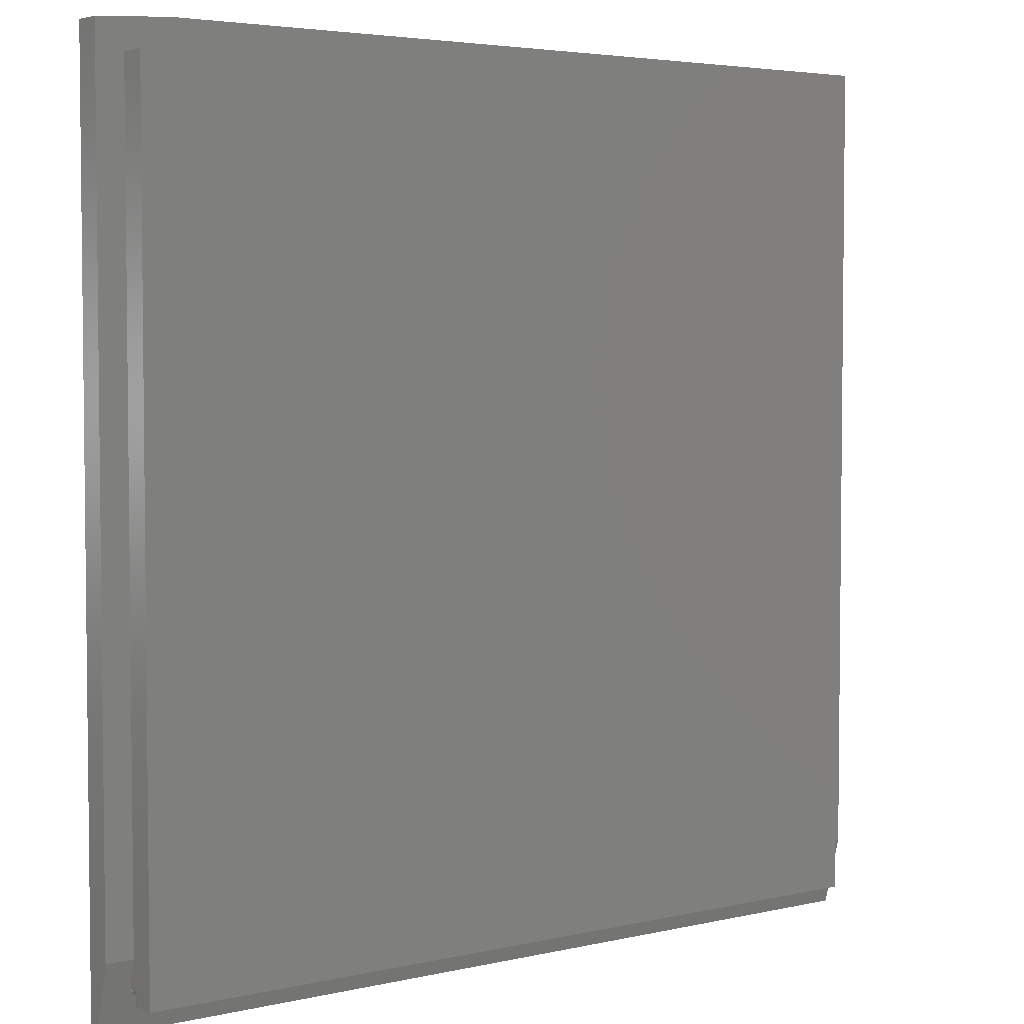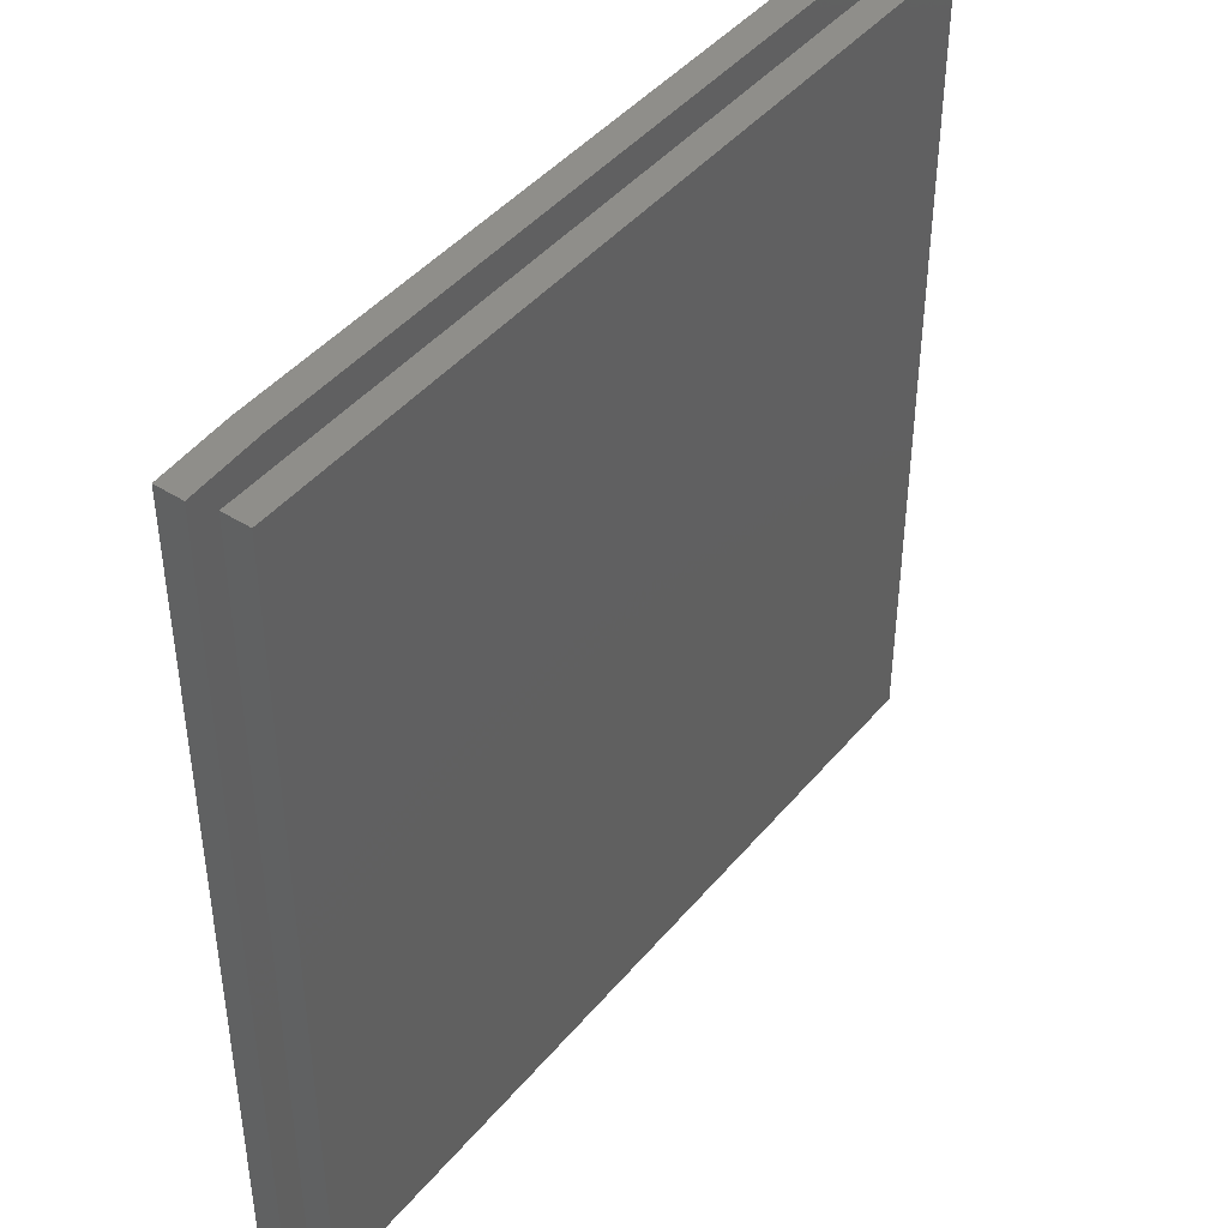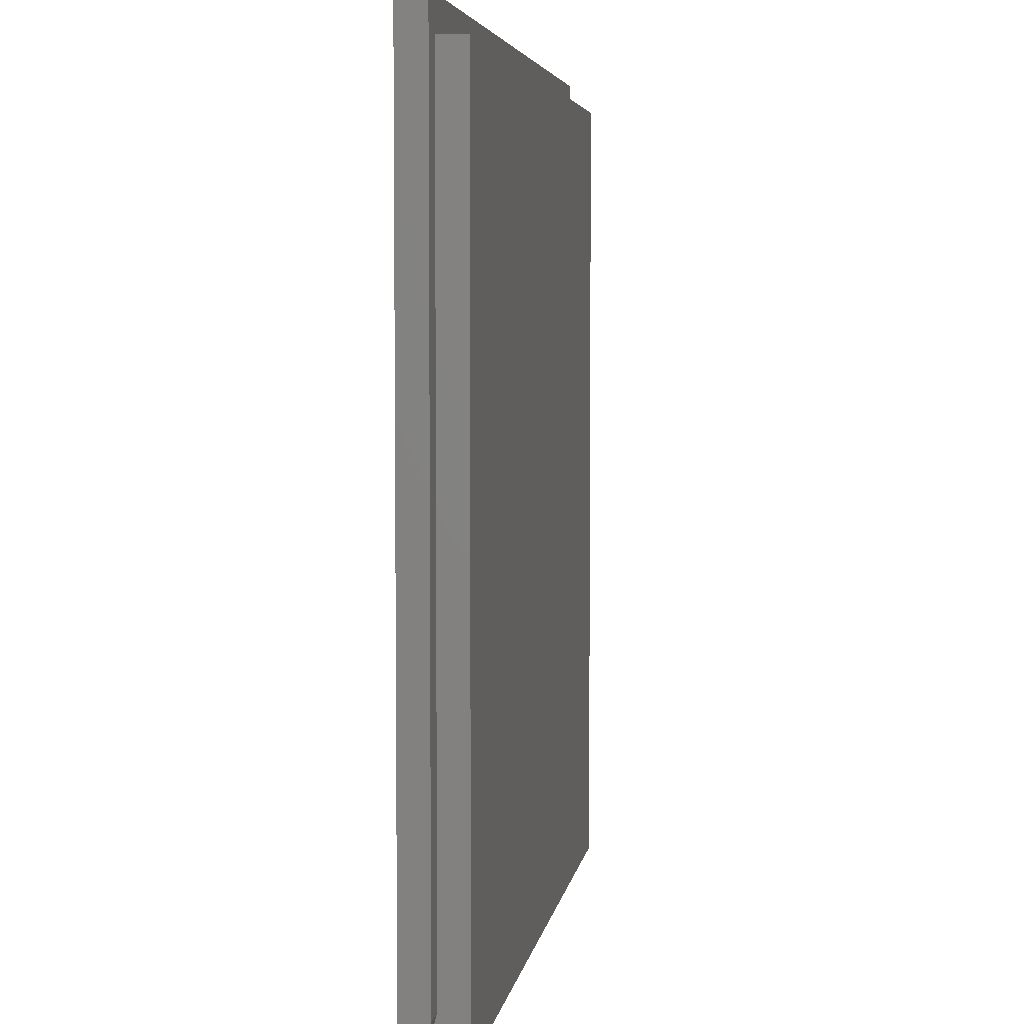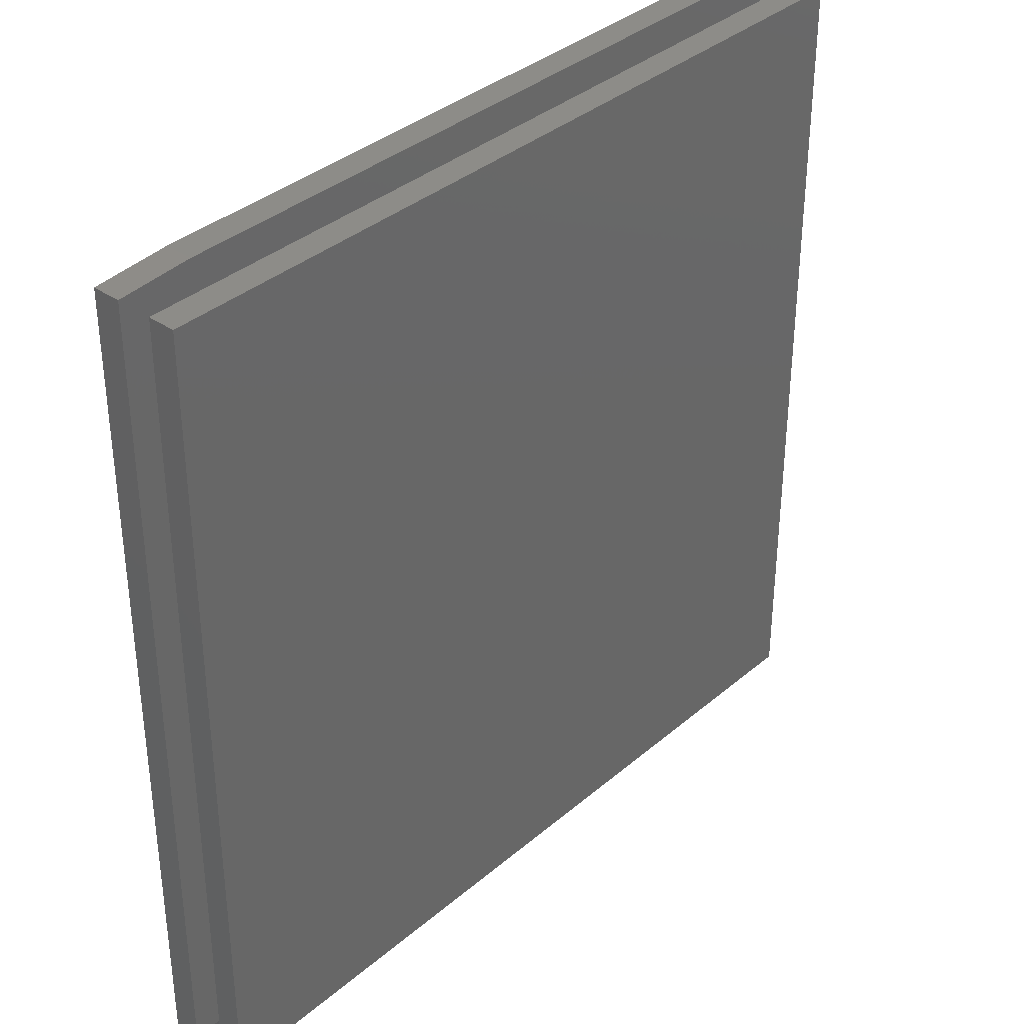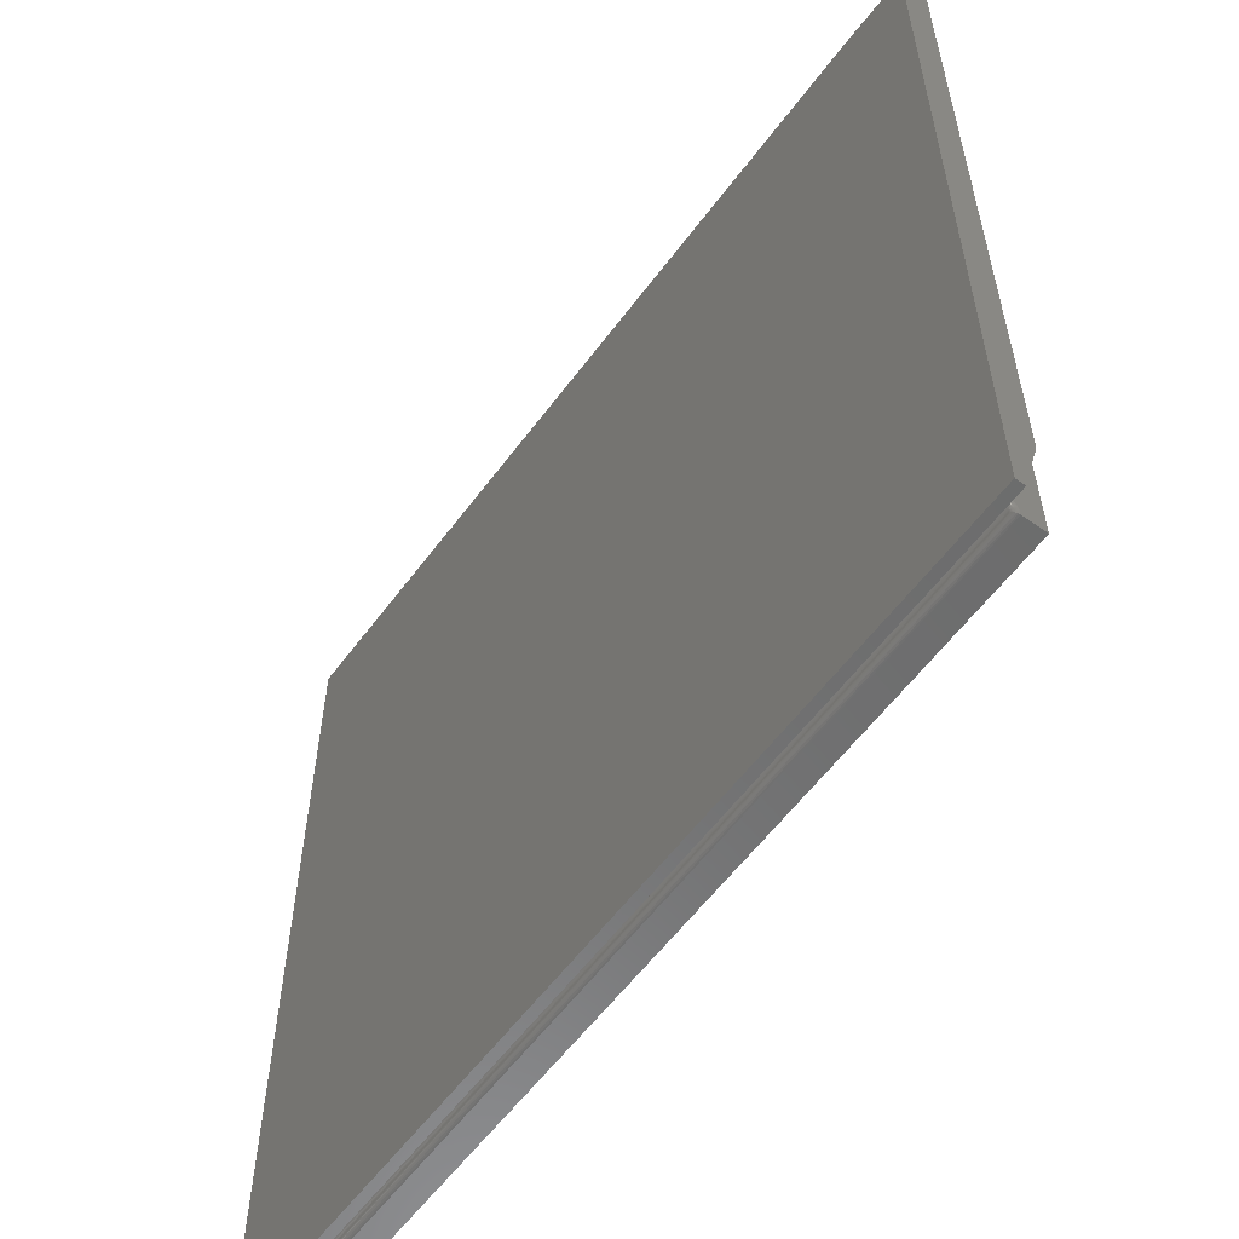
<metadata>
{"format":"stl","ext":"stl","renderer":"f3d","projection":"perspective","resolution":1024,"background":"white","views":[{"elev":4.0,"azim":-37.4,"up":"+Y"},{"elev":43.9,"azim":-53.3,"up":"+Y"},{"elev":4.7,"azim":-81.6,"up":"+Y"},{"elev":36.2,"azim":-47.9,"up":"+Y"},{"elev":-58.4,"azim":-126.3,"up":"+Y"}]}
</metadata>
<code>
# stl→obj: 231 verts, 458 faces
v 0.6875 -0.6846 0.03933
v -0.6953 -0.6847 0.03783
v 0.6875 -0.6847 0.03783
v -0.6953 -0.6851 0.03638
v 0.6875 -0.6851 0.03638
v -0.6953 -0.6857 0.03503
v 0.6875 -0.6857 0.03503
v -0.6953 -0.6866 0.03383
v 0.6875 -0.6866 0.03383
v -0.6953 -0.6877 0.03282
v 0.6875 -0.6877 0.03282
v -0.6953 -0.689 0.03204
v 0.6875 -0.689 0.03204
v -0.6953 -0.6904 0.03151
v 0.6875 -0.6904 0.03151
v -0.6953 -0.6846 0.03933
v 0.6875 -0.6848 0.04082
v -0.6953 -0.6848 0.04082
v 0.6875 -0.6853 0.04224
v -0.6953 -0.6853 0.04224
v 0.6875 -0.686 0.04354
v -0.6953 -0.686 0.04354
v 0.6875 -0.687 0.04468
v -0.6953 -0.687 0.04468
v 0.6875 -0.6882 0.04561
v -0.6953 -0.6882 0.04561
v 0.6875 -0.6895 0.04631
v -0.6953 -0.6895 0.04631
v 0.6875 -0.6909 0.04673
v -0.6953 -0.6909 0.04673
v 0.6875 -0.6924 0.04688
v -0.6953 -0.6924 0.04688
v -0.6953 -0.6953 0.04688
v 0.6875 -0.6953 0.04688
v 0.6953 -0.6328 0.04688
v 0.6953 -0.68 0.04857
v 0.6953 -0.6785 0.04615
v 0.6953 -0.6774 0.04349
v 0.6953 -0.6769 0.04068
v 0.6953 -0.6769 0.03782
v 0.6953 -0.6773 0.035
v 0.6953 0.6953 0.09375
v 0.6953 -0.6868 0.05365
v 0.6953 -0.6843 0.05238
v 0.6953 -0.682 0.05067
v 0.6953 0.6953 0.04688
v 0.6953 -0.7031 0.09375
v 0.6953 -0.7031 0.05469
v 0.6953 -0.6924 0.05469
v 0.6953 -0.6896 0.05443
v -0.7031 -0.6328 0.04688
v -0.7031 -0.6773 0.035
v -0.7031 -0.6769 0.03782
v -0.7031 -0.6769 0.04068
v -0.7031 -0.6774 0.04349
v -0.7031 -0.6785 0.04615
v -0.7031 -0.68 0.04857
v -0.7031 -0.682 0.05067
v -0.7031 -0.7031 0.09375
v -0.7031 0.6953 0.09375
v -0.7031 0.6953 0.04688
v -0.7031 -0.6843 0.05238
v -0.7031 -0.6868 0.05365
v -0.7031 -0.6896 0.05443
v -0.7031 -0.6924 0.05469
v -0.7031 -0.7031 0.05469
v -0.75 -0.75 0.01562
v 0.75 -0.75 0.01562
v -0.6979 -0.6878 0.03221
v -0.7009 -0.6841 0.0332
v -0.7023 -0.6814 0.03391
v -0.7028 -0.6801 0.03427
v -0.703 -0.6787 0.03464
v -0.75 -0.6328 0.04688
v 0.75 -0.6328 0.04688
v 0.6952 -0.6787 0.03464
v 0.6949 -0.6801 0.03427
v 0.6945 -0.6814 0.03391
v 0.6939 -0.6828 0.03355
v 0.6922 -0.6854 0.03286
v 0.689 -0.6924 0.04703
v 0.6887 -0.6966 0.04697
v 0.6905 -0.6924 0.04747
v 0.6899 -0.6978 0.04727
v 0.6918 -0.6924 0.04819
v 0.6911 -0.6989 0.04775
v 0.6922 -0.7 0.04841
v 0.6939 -0.7017 0.05022
v 0.6947 -0.6924 0.0517
v 0.695 -0.7028 0.05249
v 0.6931 -0.7009 0.04924
v 0.693 -0.6924 0.04916
v 0.694 -0.6924 0.05035
v 0.6952 -0.6924 0.05316
v 0.693 -0.6838 0.03385
v 0.689 -0.6856 0.03496
v 0.689 -0.6849 0.03633
v 0.6905 -0.6852 0.03473
v 0.6905 -0.6845 0.03618
v 0.6918 -0.6846 0.03435
v 0.6918 -0.6839 0.03593
v 0.693 -0.6829 0.0356
v 0.694 -0.6818 0.03519
v 0.6952 -0.6787 0.04223
v 0.6905 -0.6862 0.03343
v 0.689 -0.6865 0.03373
v 0.6947 -0.6801 0.0419
v 0.694 -0.6814 0.04159
v 0.693 -0.6826 0.04133
v 0.6918 -0.6835 0.04111
v 0.6905 -0.6842 0.04095
v 0.689 -0.6847 0.04085
v 0.689 -0.6909 0.04688
v 0.6905 -0.6908 0.04732
v 0.6918 -0.6907 0.04802
v 0.693 -0.6905 0.04898
v 0.694 -0.6903 0.05014
v 0.6947 -0.69 0.05147
v 0.6952 -0.6897 0.0529
v 0.689 -0.6852 0.0423
v 0.6905 -0.6847 0.04248
v 0.6918 -0.6841 0.04277
v 0.693 -0.6832 0.04317
v 0.694 -0.6821 0.04365
v 0.6947 -0.6809 0.0442
v 0.6952 -0.6795 0.04479
v 0.689 -0.6859 0.04363
v 0.6905 -0.6855 0.04388
v 0.6918 -0.6849 0.0443
v 0.693 -0.6842 0.04485
v 0.694 -0.6832 0.04553
v 0.6947 -0.6821 0.04631
v 0.6952 -0.6809 0.04715
v 0.689 -0.6869 0.04479
v 0.6905 -0.6866 0.04511
v 0.6918 -0.6861 0.04563
v 0.693 -0.6854 0.04633
v 0.694 -0.6846 0.04718
v 0.6947 -0.6836 0.04815
v 0.6952 -0.6826 0.0492
v 0.689 -0.6881 0.04574
v 0.6905 -0.6878 0.04611
v 0.6918 -0.6875 0.04672
v 0.693 -0.6869 0.04753
v 0.694 -0.6863 0.04853
v 0.6947 -0.6855 0.04966
v 0.6952 -0.6847 0.05089
v 0.689 -0.6894 0.04644
v 0.6905 -0.6893 0.04686
v 0.6918 -0.689 0.04753
v 0.693 -0.6886 0.04843
v 0.694 -0.6882 0.04952
v 0.6947 -0.6877 0.05078
v 0.6952 -0.6871 0.05214
v -0.6966 -0.6966 0.04697
v -0.6978 -0.6978 0.04727
v -0.6989 -0.6989 0.04775
v -0.7 -0.7 0.04841
v -0.7009 -0.7009 0.04924
v -0.7017 -0.7017 0.05022
v -0.7028 -0.7028 0.05249
v -0.6968 -0.6876 0.0327
v -0.6968 -0.6847 0.04085
v -0.6983 -0.6842 0.04095
v -0.6968 -0.6849 0.03633
v -0.6983 -0.6845 0.03618
v -0.6997 -0.6835 0.04111
v -0.7008 -0.6826 0.04133
v -0.7018 -0.6814 0.04159
v -0.7025 -0.6801 0.0419
v -0.703 -0.6787 0.04223
v -0.7018 -0.6818 0.03519
v -0.7008 -0.6829 0.0356
v -0.6997 -0.6839 0.03593
v -0.6968 -0.6909 0.04688
v -0.6968 -0.6924 0.04703
v -0.6983 -0.6908 0.04732
v -0.6983 -0.6924 0.04747
v -0.6997 -0.6907 0.04802
v -0.6997 -0.6924 0.04819
v -0.7008 -0.6905 0.04898
v -0.7008 -0.6924 0.04916
v -0.7018 -0.6903 0.05014
v -0.7018 -0.6924 0.05035
v -0.7025 -0.69 0.05147
v -0.7025 -0.6924 0.0517
v -0.703 -0.6897 0.0529
v -0.703 -0.6924 0.05316
v -0.6968 -0.6894 0.04644
v -0.6983 -0.6893 0.04686
v -0.6997 -0.689 0.04753
v -0.7008 -0.6886 0.04843
v -0.7018 -0.6882 0.04952
v -0.7025 -0.6877 0.05078
v -0.703 -0.6871 0.05214
v -0.6968 -0.6881 0.04574
v -0.6983 -0.6878 0.04611
v -0.6997 -0.6875 0.04672
v -0.7008 -0.6869 0.04753
v -0.7018 -0.6863 0.04853
v -0.7025 -0.6855 0.04966
v -0.703 -0.6847 0.05089
v -0.6968 -0.6869 0.04479
v -0.6983 -0.6866 0.04511
v -0.6997 -0.6861 0.04563
v -0.7008 -0.6854 0.04633
v -0.7018 -0.6846 0.04718
v -0.7025 -0.6836 0.04815
v -0.703 -0.6826 0.0492
v -0.6968 -0.6859 0.04363
v -0.6983 -0.6855 0.04388
v -0.6997 -0.6849 0.0443
v -0.7008 -0.6842 0.04485
v -0.7018 -0.6832 0.04553
v -0.7025 -0.6821 0.04631
v -0.703 -0.6809 0.04715
v -0.6968 -0.6852 0.0423
v -0.6983 -0.6847 0.04248
v -0.6997 -0.6841 0.04277
v -0.7008 -0.6832 0.04317
v -0.7018 -0.6821 0.04365
v -0.7025 -0.6809 0.0442
v -0.703 -0.6795 0.04479
v -0.75 0.7422 0.04688
v 0.75 0.75 0.04688
v -0.625 0.75 0.04688
v -0.75 0.7422 0
v -0.75 -0.75 0
v 0.75 0.75 0
v 0.75 -0.75 0
v -0.625 0.75 0
f 1 2 3
f 3 2 4
f 3 4 5
f 5 4 6
f 5 6 7
f 7 6 8
f 7 8 9
f 9 8 10
f 9 10 11
f 11 10 12
f 11 12 13
f 13 12 14
f 13 14 15
f 2 1 16
f 16 1 17
f 16 17 18
f 18 17 19
f 18 19 20
f 20 19 21
f 20 21 22
f 22 21 23
f 22 23 24
f 24 23 25
f 24 25 26
f 26 25 27
f 26 27 28
f 28 27 29
f 28 29 30
f 30 29 31
f 30 31 32
f 33 32 34
f 34 32 31
f 35 36 37
f 35 37 38
f 35 38 39
f 35 39 40
f 35 40 41
f 42 43 44
f 42 44 45
f 42 45 36
f 42 36 35
f 42 35 46
f 47 48 49
f 47 49 50
f 47 50 43
f 47 43 42
f 51 52 53
f 51 53 54
f 51 54 55
f 51 55 56
f 51 56 57
f 51 57 58
f 59 60 61
f 59 61 51
f 59 51 58
f 59 58 62
f 59 62 63
f 59 63 64
f 59 64 65
f 59 65 66
f 59 66 47
f 47 66 48
f 67 68 15
f 67 15 14
f 67 14 69
f 67 69 70
f 67 70 71
f 67 71 72
f 67 72 73
f 67 73 52
f 67 52 51
f 67 51 74
f 68 75 35
f 68 35 41
f 68 41 76
f 68 76 77
f 68 77 78
f 68 78 79
f 68 79 80
f 68 80 15
f 34 81 82
f 34 31 81
f 81 83 82
f 82 83 84
f 83 85 84
f 84 85 86
f 85 87 86
f 88 89 90
f 87 85 91
f 91 85 92
f 91 92 88
f 88 92 93
f 88 93 89
f 49 48 94
f 94 48 90
f 94 90 89
f 15 80 13
f 80 79 95
f 5 7 96
f 5 96 97
f 96 98 97
f 97 98 99
f 98 100 99
f 99 100 101
f 100 95 101
f 101 95 102
f 95 79 102
f 102 79 103
f 103 79 78
f 78 77 103
f 3 5 97
f 3 97 99
f 104 39 38
f 41 40 3
f 41 3 99
f 41 99 101
f 41 101 102
f 41 102 103
f 41 103 77
f 41 77 76
f 11 13 80
f 11 80 105
f 11 105 106
f 11 106 9
f 1 3 40
f 1 40 39
f 1 39 104
f 1 104 107
f 1 107 108
f 1 108 109
f 1 109 110
f 1 110 111
f 1 111 112
f 1 112 17
f 31 29 81
f 81 29 113
f 81 113 83
f 83 113 114
f 83 114 85
f 85 114 115
f 85 115 92
f 92 115 116
f 92 116 93
f 93 116 117
f 93 117 89
f 89 117 118
f 89 118 94
f 94 118 119
f 94 119 49
f 49 119 50
f 7 9 96
f 96 9 106
f 96 106 98
f 98 106 105
f 98 105 100
f 100 105 80
f 100 80 95
f 19 17 120
f 120 17 112
f 120 112 121
f 121 112 111
f 121 111 122
f 122 111 110
f 122 110 123
f 123 110 109
f 123 109 124
f 124 109 108
f 124 108 125
f 125 108 107
f 125 107 126
f 126 107 104
f 126 104 37
f 37 104 38
f 21 19 127
f 127 19 120
f 127 120 128
f 128 120 121
f 128 121 129
f 129 121 122
f 129 122 130
f 130 122 123
f 130 123 131
f 131 123 124
f 131 124 132
f 132 124 125
f 132 125 133
f 133 125 126
f 133 126 36
f 36 126 37
f 23 21 134
f 134 21 127
f 134 127 135
f 135 127 128
f 135 128 136
f 136 128 129
f 136 129 137
f 137 129 130
f 137 130 138
f 138 130 131
f 138 131 139
f 139 131 132
f 139 132 140
f 140 132 133
f 140 133 45
f 45 133 36
f 25 23 141
f 141 23 134
f 141 134 142
f 142 134 135
f 142 135 143
f 143 135 136
f 143 136 144
f 144 136 137
f 144 137 145
f 145 137 138
f 145 138 146
f 146 138 139
f 146 139 147
f 147 139 140
f 147 140 44
f 44 140 45
f 27 25 148
f 148 25 141
f 148 141 149
f 149 141 142
f 149 142 150
f 150 142 143
f 150 143 151
f 151 143 144
f 151 144 152
f 152 144 145
f 152 145 153
f 153 145 146
f 153 146 154
f 154 146 147
f 154 147 43
f 43 147 44
f 29 27 113
f 113 27 148
f 113 148 114
f 114 148 149
f 114 149 115
f 115 149 150
f 115 150 116
f 116 150 151
f 116 151 117
f 117 151 152
f 117 152 118
f 118 152 153
f 118 153 119
f 119 153 154
f 119 154 50
f 50 154 43
f 33 82 155
f 33 34 82
f 82 84 155
f 155 84 156
f 84 86 156
f 156 86 157
f 86 87 157
f 157 87 158
f 87 91 158
f 158 91 159
f 91 88 159
f 159 88 160
f 88 90 160
f 48 66 90
f 90 66 161
f 90 161 160
f 162 10 8
f 69 162 8
f 69 8 70
f 8 6 70
f 14 12 69
f 69 12 162
f 16 18 163
f 16 163 164
f 6 4 165
f 6 165 166
f 162 12 10
f 54 53 16
f 54 16 164
f 54 164 167
f 54 167 168
f 54 168 169
f 54 169 170
f 54 170 171
f 54 171 55
f 2 16 53
f 2 53 52
f 2 52 73
f 2 73 72
f 2 72 172
f 2 172 173
f 2 173 174
f 2 174 166
f 2 166 165
f 2 165 4
f 71 70 6
f 71 6 166
f 71 166 174
f 71 174 173
f 71 173 172
f 71 172 72
f 30 32 175
f 175 32 176
f 175 176 177
f 177 176 178
f 177 178 179
f 179 178 180
f 179 180 181
f 181 180 182
f 181 182 183
f 183 182 184
f 183 184 185
f 185 184 186
f 185 186 187
f 187 186 188
f 187 188 64
f 64 188 65
f 28 30 189
f 189 30 175
f 189 175 190
f 190 175 177
f 190 177 191
f 191 177 179
f 191 179 192
f 192 179 181
f 192 181 193
f 193 181 183
f 193 183 194
f 194 183 185
f 194 185 195
f 195 185 187
f 195 187 63
f 63 187 64
f 26 28 196
f 196 28 189
f 196 189 197
f 197 189 190
f 197 190 198
f 198 190 191
f 198 191 199
f 199 191 192
f 199 192 200
f 200 192 193
f 200 193 201
f 201 193 194
f 201 194 202
f 202 194 195
f 202 195 62
f 62 195 63
f 24 26 203
f 203 26 196
f 203 196 204
f 204 196 197
f 204 197 205
f 205 197 198
f 205 198 206
f 206 198 199
f 206 199 207
f 207 199 200
f 207 200 208
f 208 200 201
f 208 201 209
f 209 201 202
f 209 202 58
f 58 202 62
f 22 24 210
f 210 24 203
f 210 203 211
f 211 203 204
f 211 204 212
f 212 204 205
f 212 205 213
f 213 205 206
f 213 206 214
f 214 206 207
f 214 207 215
f 215 207 208
f 215 208 216
f 216 208 209
f 216 209 57
f 57 209 58
f 20 22 217
f 217 22 210
f 217 210 218
f 218 210 211
f 218 211 219
f 219 211 212
f 219 212 220
f 220 212 213
f 220 213 221
f 221 213 214
f 221 214 222
f 222 214 215
f 222 215 223
f 223 215 216
f 223 216 56
f 56 216 57
f 18 20 163
f 163 20 217
f 163 217 164
f 164 217 218
f 164 218 167
f 167 218 219
f 167 219 168
f 168 219 220
f 168 220 169
f 169 220 221
f 169 221 170
f 170 221 222
f 170 222 171
f 171 222 223
f 171 223 55
f 55 223 56
f 32 155 176
f 32 33 155
f 176 155 156
f 176 156 157
f 176 157 178
f 178 157 158
f 178 158 180
f 184 161 186
f 180 158 182
f 182 158 159
f 182 159 184
f 184 159 160
f 184 160 161
f 66 65 161
f 161 65 188
f 161 188 186
f 224 225 226
f 35 75 46
f 46 75 225
f 46 225 61
f 61 225 224
f 61 224 51
f 51 224 74
f 224 227 74
f 74 227 228
f 74 228 67
f 229 225 230
f 230 225 75
f 230 75 68
f 42 46 60
f 60 46 61
f 59 47 60
f 60 47 42
f 231 229 227
f 227 229 230
f 227 230 228
f 225 229 226
f 226 229 231
f 224 226 227
f 227 226 231
f 67 228 68
f 68 228 230

</code>
